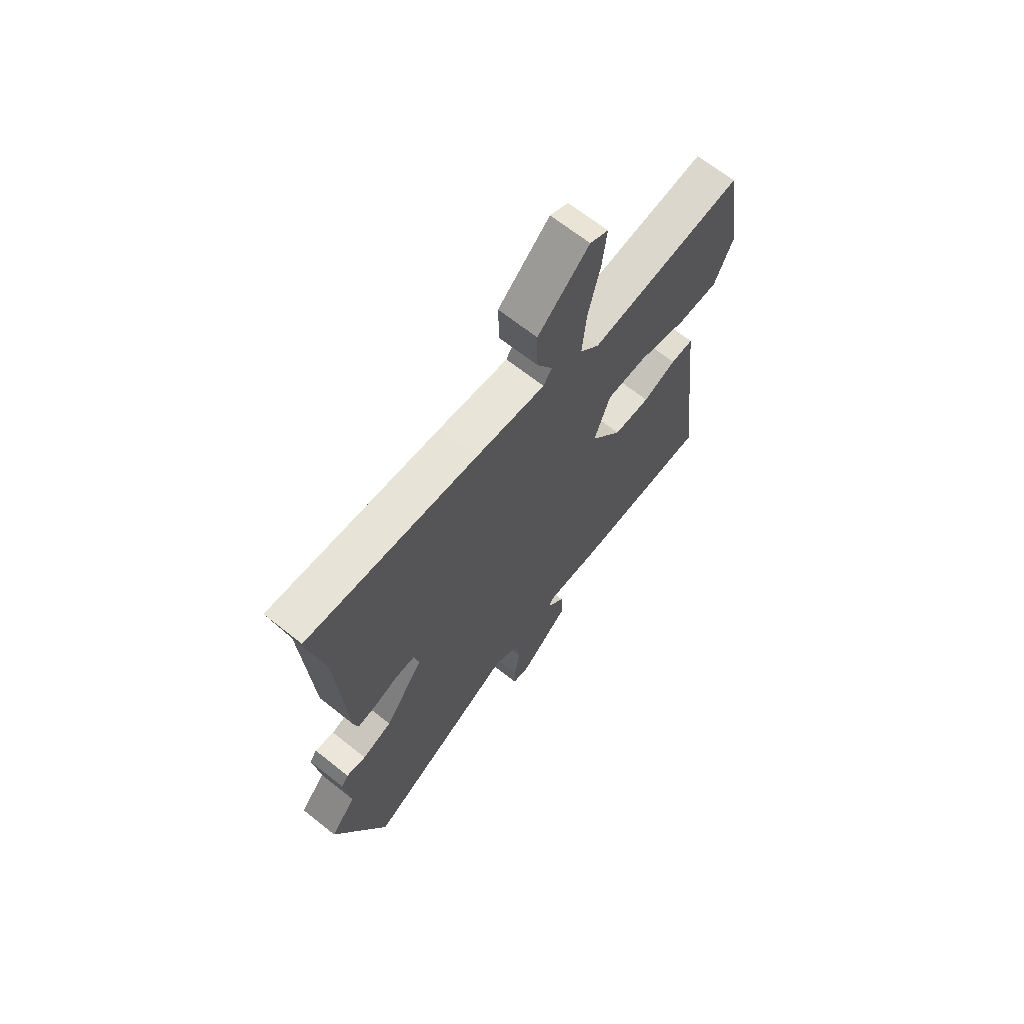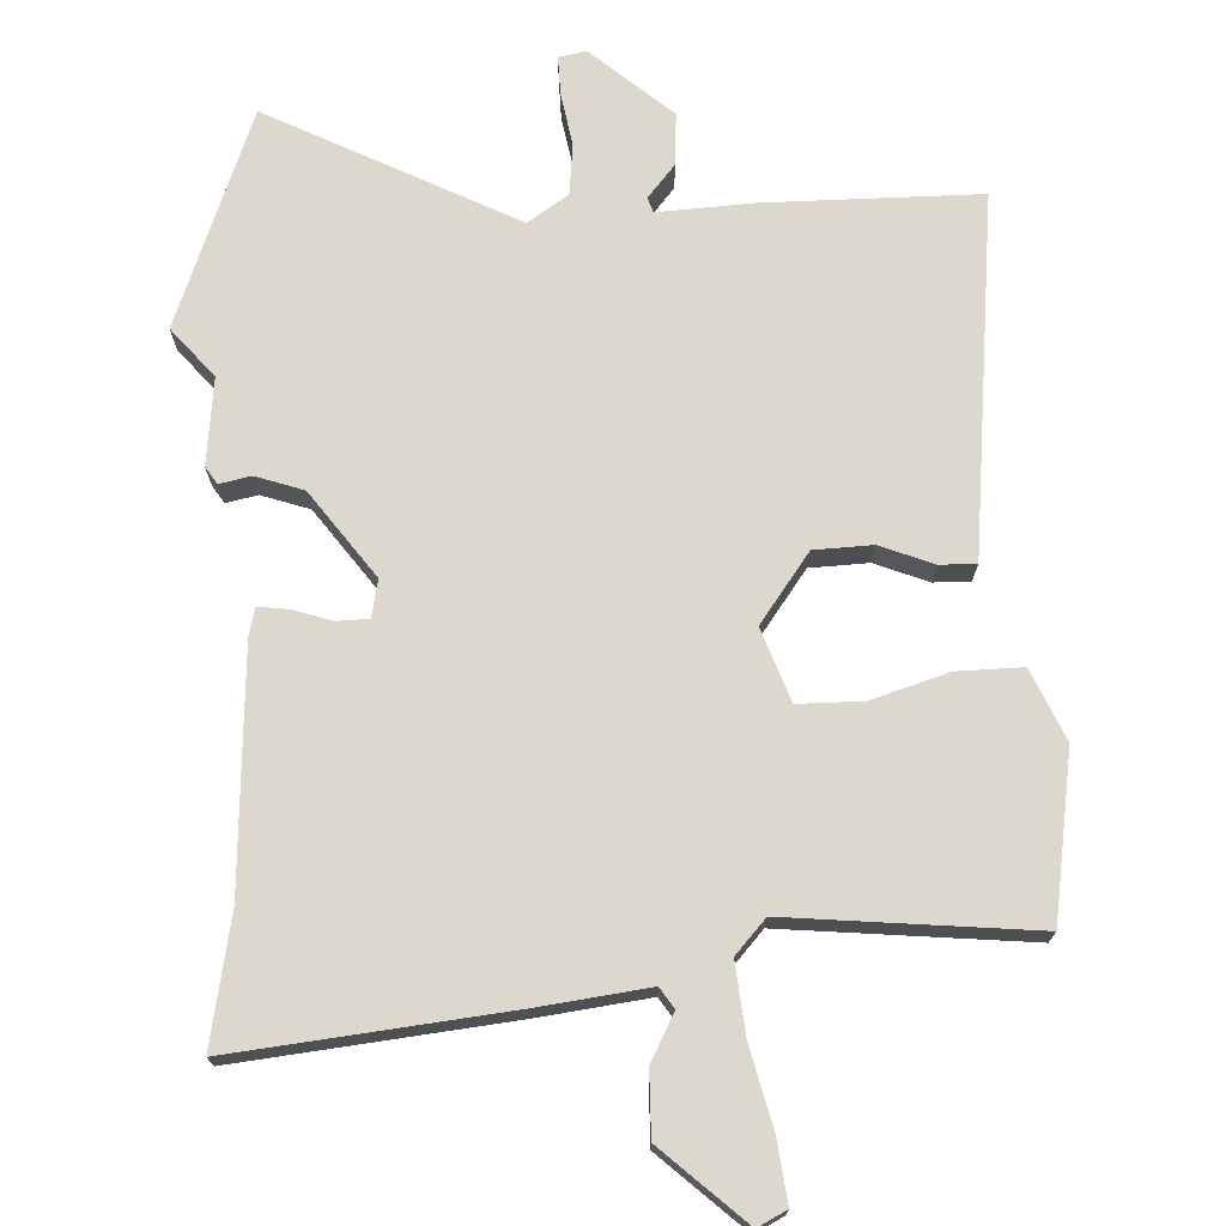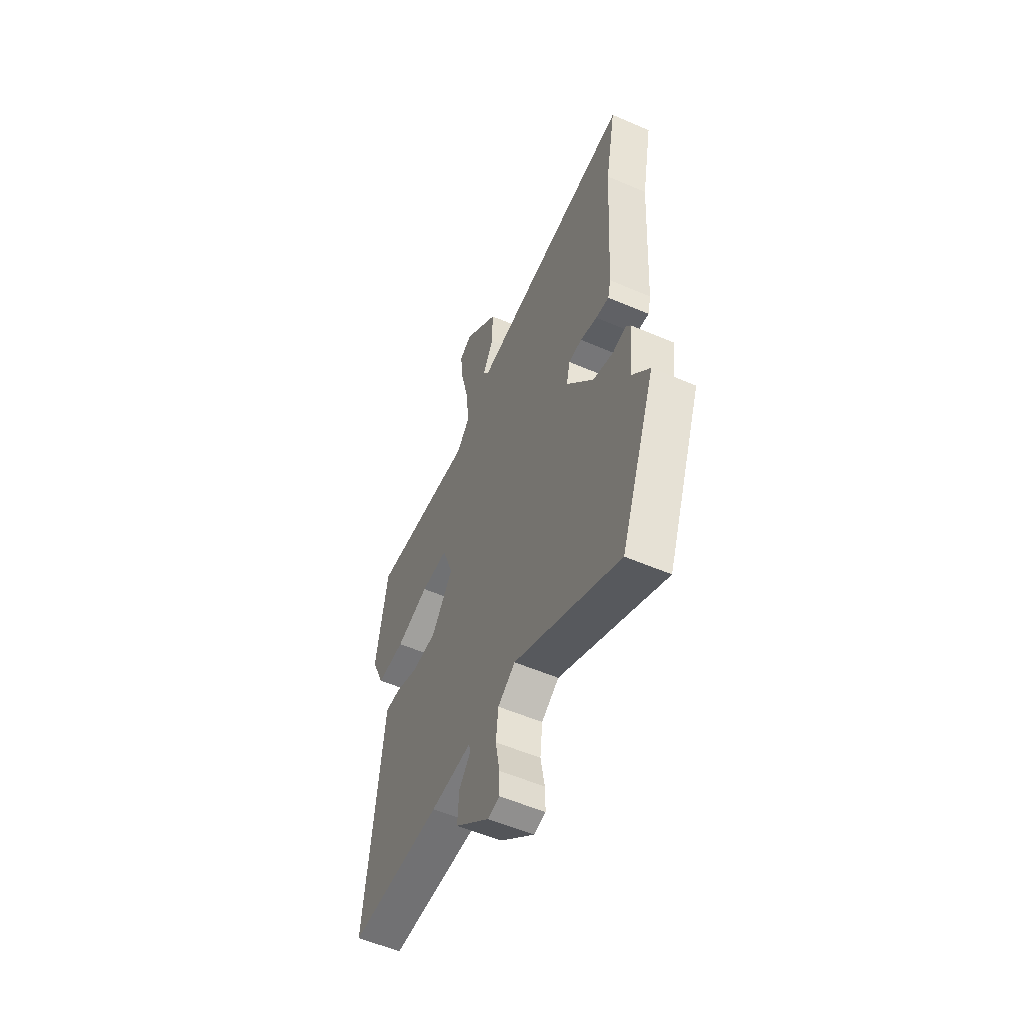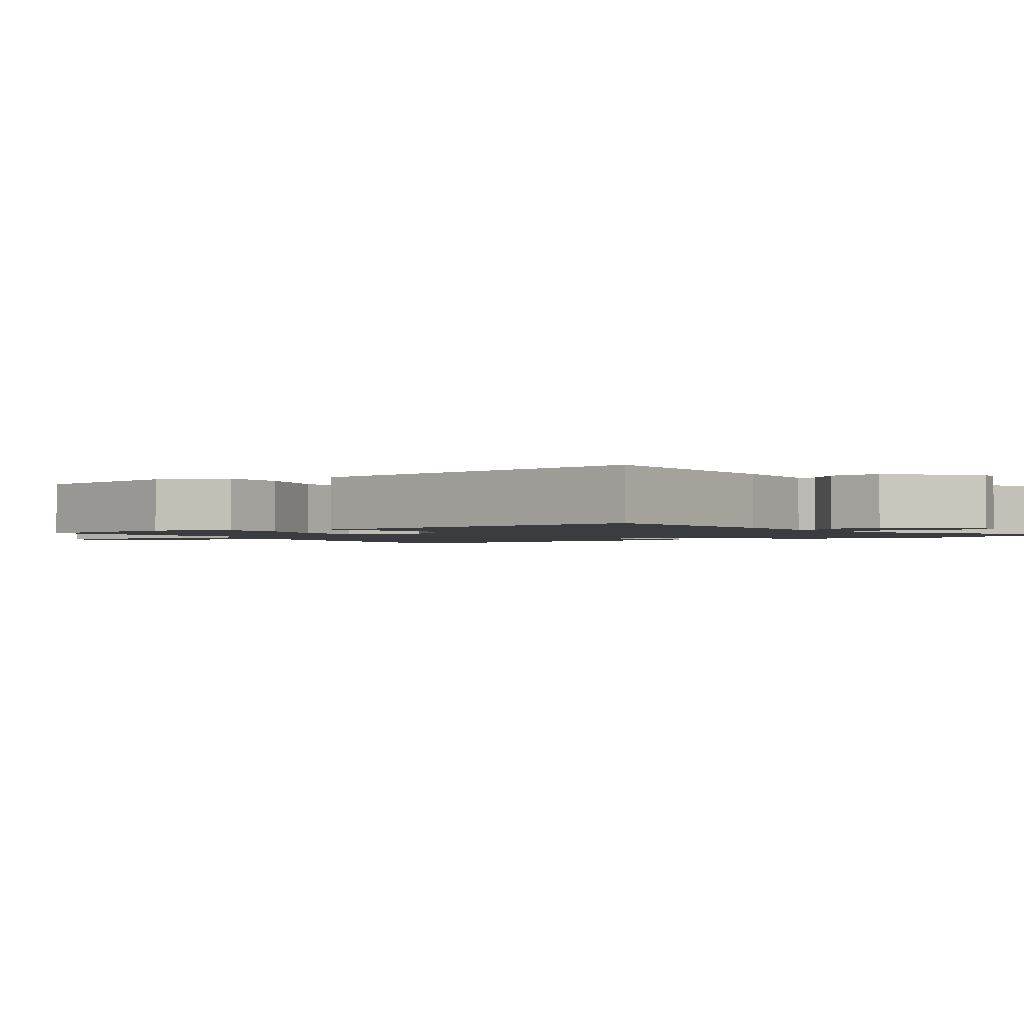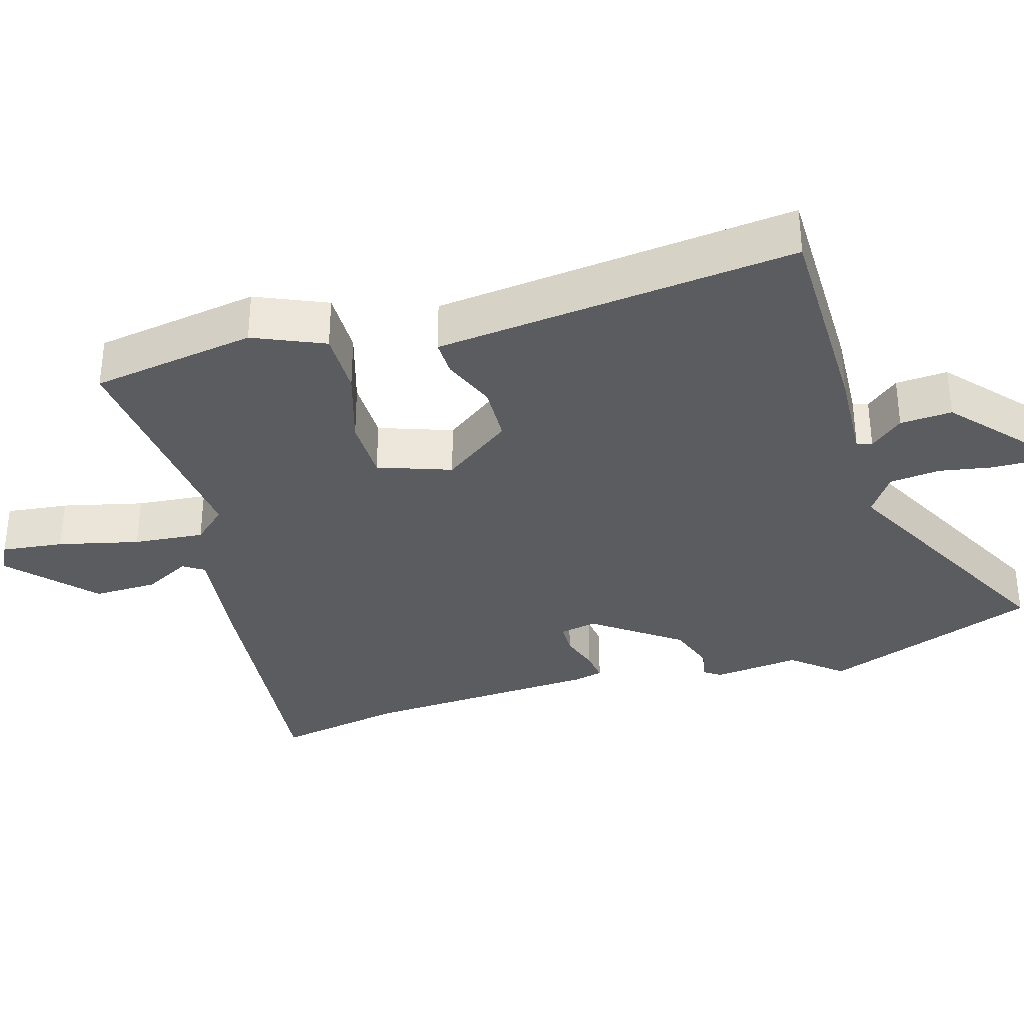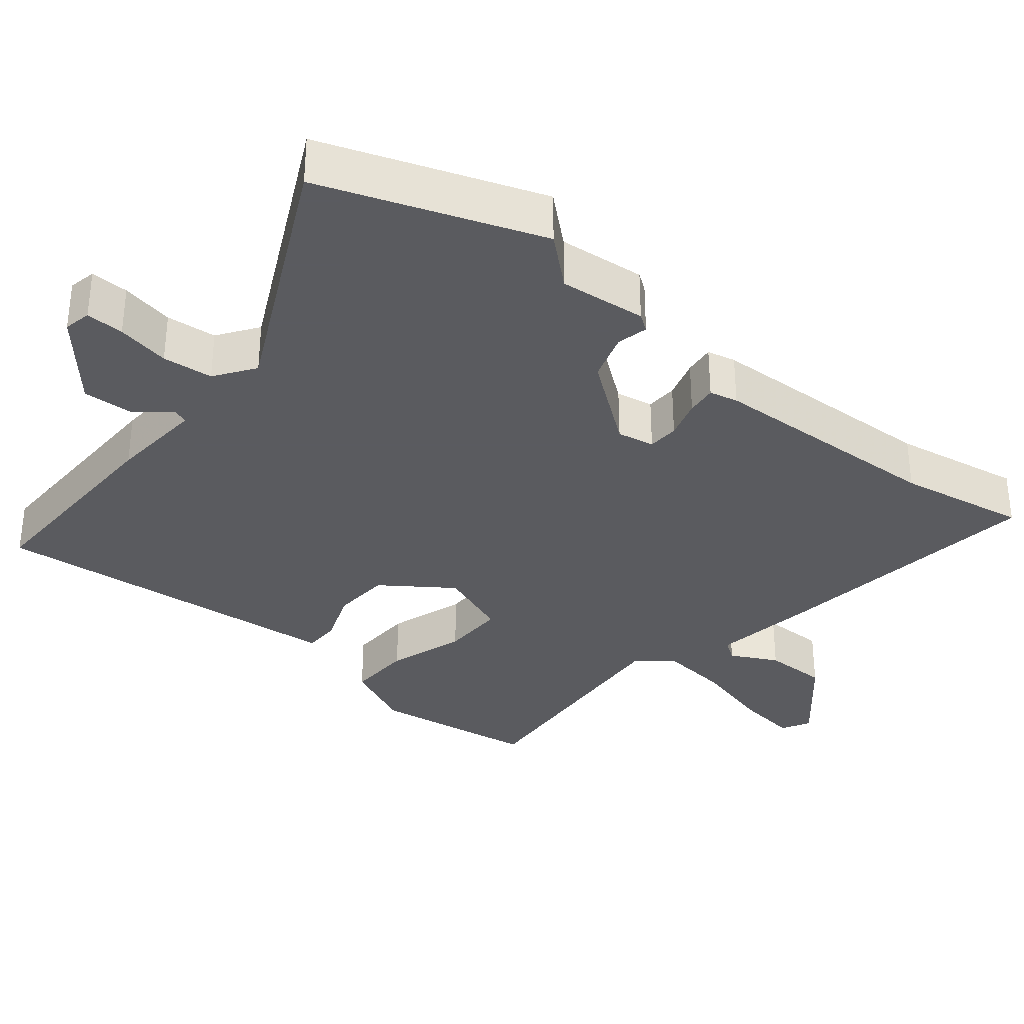
<metadata>
{"format":"obj","ext":"obj","renderer":"f3d","projection":"perspective","resolution":1024,"background":"white","views":[{"elev":67.5,"azim":-51.5,"up":"+Z"},{"elev":72.2,"azim":-2.8,"up":"+Y"},{"elev":-55.7,"azim":-114.3,"up":"+Z"},{"elev":-1.7,"azim":125.7,"up":"+Y"},{"elev":-33.9,"azim":106.4,"up":"+Y"},{"elev":-33.5,"azim":-130.4,"up":"+Y"}]}
</metadata>
<code>
v 0.501 0.07 0.487
v 0.539 0.07 0.255
v 0.496 0.07 0.156
v 0.404 0.07 0.157
v 0.295 0.07 0.19
v 0.205 0.07 0.189
v 0.169 0.07 0.087
v 0.24 0.07 -0.009
v 0.322 0.07 -0.012
v 0.397 0.07 0.018
v 0.448 0.07 0.019
v 0.458 0.07 -0.07
v 0.505 0.07 -0.486
v 0.203 0.07 -0.488
v 0.069 0.07 -0.481
v 0.062 0.07 -0.502
v 0.101 0.07 -0.548
v 0.106 0.07 -0.621
v -0.006 0.07 -0.719
v -0.045 0.07 -0.712
v -0.044 0.07 -0.658
v -0.031 0.07 -0.583
v -0.039 0.07 -0.512
v -0.096 0.07 -0.474
v -0.442 0.07 -0.652
v -0.558 0.07 -0.348
v -0.5 0.07 -0.279
v -0.514 0.07 -0.157
v -0.498 0.07 -0.133
v -0.454 0.07 -0.142
v -0.387 0.07 -0.119
v -0.299 0.07 0.002
v -0.31 0.07 0.054
v -0.354 0.07 0.055
v -0.409 0.07 0.037
v -0.452 0.07 0.031
v -0.462 0.07 0.071
v -0.482 0.07 0.407
v -0.517 0.07 0.588
v -0.134 0.07 0.549
v 0.021 0.07 0.53
v 0.04 0.07 0.559
v 0.005 0.07 0.624
v 0.003 0.07 0.714
v 0.118 0.07 0.819
v 0.159 0.07 0.798
v 0.149 0.07 0.711
v 0.122 0.07 0.598
v 0.113 0.07 0.499
v 0.156 0.07 0.452
v 0.501 0 0.487
v 0.539 0 0.255
v 0.496 0 0.156
v 0.404 0 0.157
v 0.295 0 0.19
v 0.205 0 0.189
v 0.169 0 0.087
v 0.24 0 -0.009
v 0.322 0 -0.012
v 0.397 0 0.018
v 0.448 0 0.019
v 0.458 0 -0.07
v 0.505 0 -0.486
v 0.203 0 -0.488
v 0.069 0 -0.481
v 0.062 0 -0.502
v 0.101 0 -0.548
v 0.106 0 -0.621
v -0.006 0 -0.719
v -0.045 0 -0.712
v -0.044 0 -0.658
v -0.031 0 -0.583
v -0.039 0 -0.512
v -0.096 0 -0.474
v -0.442 0 -0.652
v -0.558 0 -0.348
v -0.5 0 -0.279
v -0.514 0 -0.157
v -0.498 0 -0.133
v -0.454 0 -0.142
v -0.387 0 -0.119
v -0.299 0 0.002
v -0.31 0 0.054
v -0.354 0 0.055
v -0.409 0 0.037
v -0.452 0 0.031
v -0.462 0 0.071
v -0.482 0 0.407
v -0.517 0 0.588
v -0.134 0 0.549
v 0.021 0 0.53
v 0.04 0 0.559
v 0.005 0 0.624
v 0.003 0 0.714
v 0.118 0 0.819
v 0.159 0 0.798
v 0.149 0 0.711
v 0.122 0 0.598
v 0.113 0 0.499
v 0.156 0 0.452
f 46 47 48
f 45 46 48
f 44 45 48
f 43 44 48
f 42 43 48
f 41 42 48 49
f 41 49 50
f 40 41 50
f 39 40 50
f 38 39 50
f 37 38 50
f 36 37 50
f 35 36 50
f 34 35 50
f 27 28 29 30
f 27 30 31
f 24 25 26 27
f 24 27 31 32
f 20 21 22
f 19 20 22
f 18 19 22
f 17 18 22
f 16 17 22
f 15 16 22 23
f 12 13 14 15
f 15 23 24
f 12 15 24
f 11 12 24
f 10 11 24
f 9 10 24
f 3 4 5
f 2 3 5
f 1 2 5
f 50 1 5
f 50 5 6
f 50 6 7
f 34 50 7
f 33 34 7
f 32 33 7 8
f 8 9 24 32
f 98 97 96
f 98 96 95
f 98 95 94
f 98 94 93
f 98 93 92
f 99 98 92 91
f 100 99 91
f 100 91 90
f 100 90 89
f 100 89 88
f 100 88 87
f 100 87 86
f 100 86 85
f 100 85 84
f 80 79 78 77
f 81 80 77
f 77 76 75 74
f 82 81 77 74
f 72 71 70
f 72 70 69
f 72 69 68
f 72 68 67
f 72 67 66
f 73 72 66 65
f 65 64 63 62
f 74 73 65
f 74 65 62
f 74 62 61
f 74 61 60
f 74 60 59
f 55 54 53
f 55 53 52
f 55 52 51
f 55 51 100
f 56 55 100
f 57 56 100
f 57 100 84
f 57 84 83
f 58 57 83 82
f 82 74 59 58
f 1 51 52 2
f 2 52 53 3
f 3 53 54 4
f 4 54 55 5
f 5 55 56 6
f 6 56 57 7
f 7 57 58 8
f 8 58 59 9
f 9 59 60 10
f 10 60 61 11
f 11 61 62 12
f 12 62 63 13
f 13 63 64 14
f 14 64 65 15
f 15 65 66 16
f 16 66 67 17
f 17 67 68 18
f 18 68 69 19
f 19 69 70 20
f 20 70 71 21
f 21 71 72 22
f 22 72 73 23
f 23 73 74 24
f 24 74 75 25
f 25 75 76 26
f 26 76 77 27
f 27 77 78 28
f 28 78 79 29
f 29 79 80 30
f 30 80 81 31
f 31 81 82 32
f 32 82 83 33
f 33 83 84 34
f 34 84 85 35
f 35 85 86 36
f 36 86 87 37
f 37 87 88 38
f 38 88 89 39
f 39 89 90 40
f 40 90 91 41
f 41 91 92 42
f 42 92 93 43
f 43 93 94 44
f 44 94 95 45
f 45 95 96 46
f 46 96 97 47
f 47 97 98 48
f 48 98 99 49
f 49 99 100 50
f 50 100 51 1

</code>
